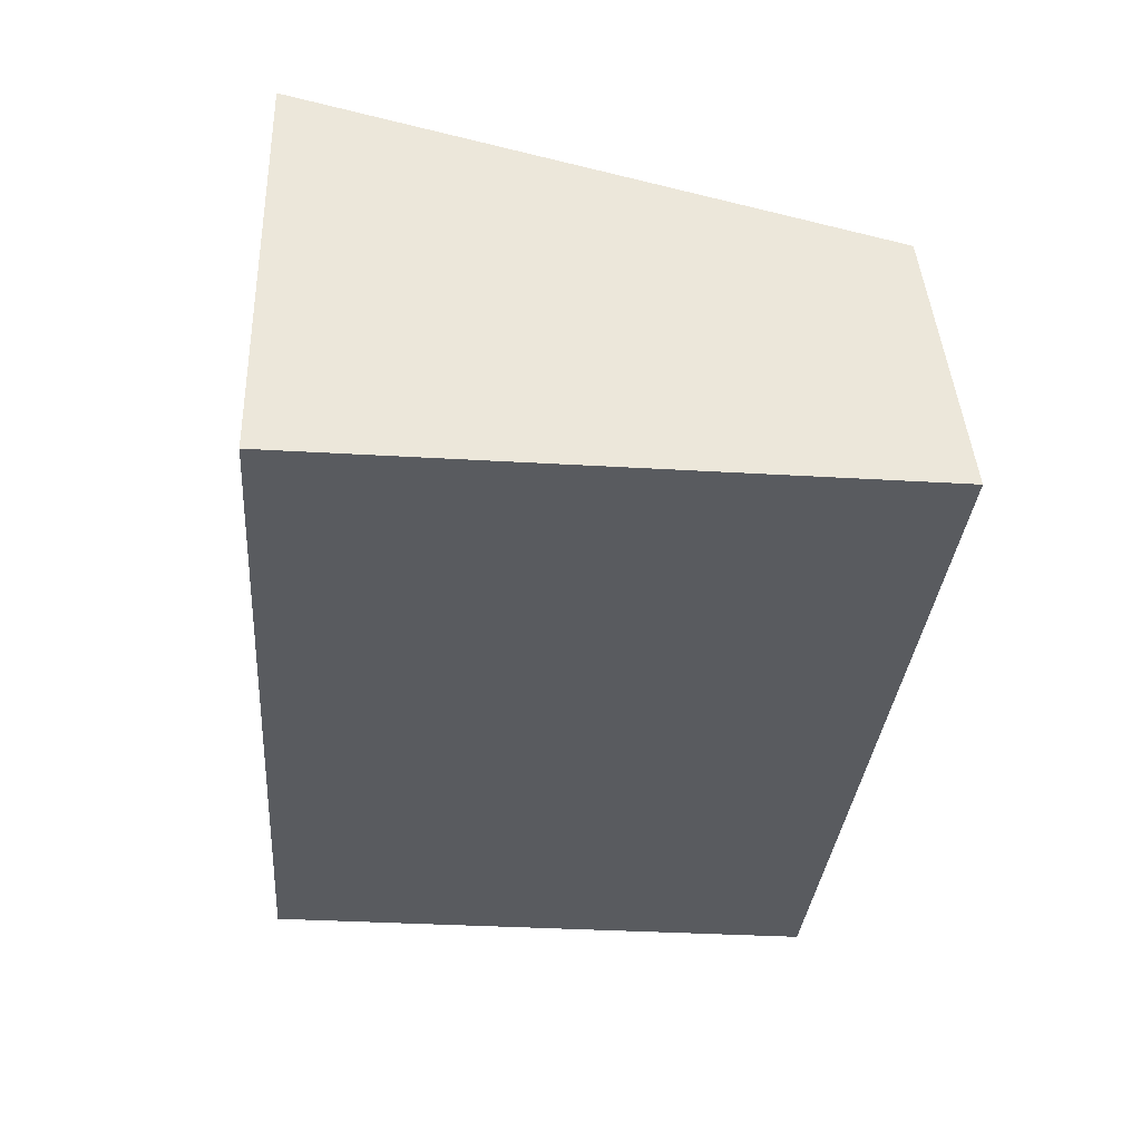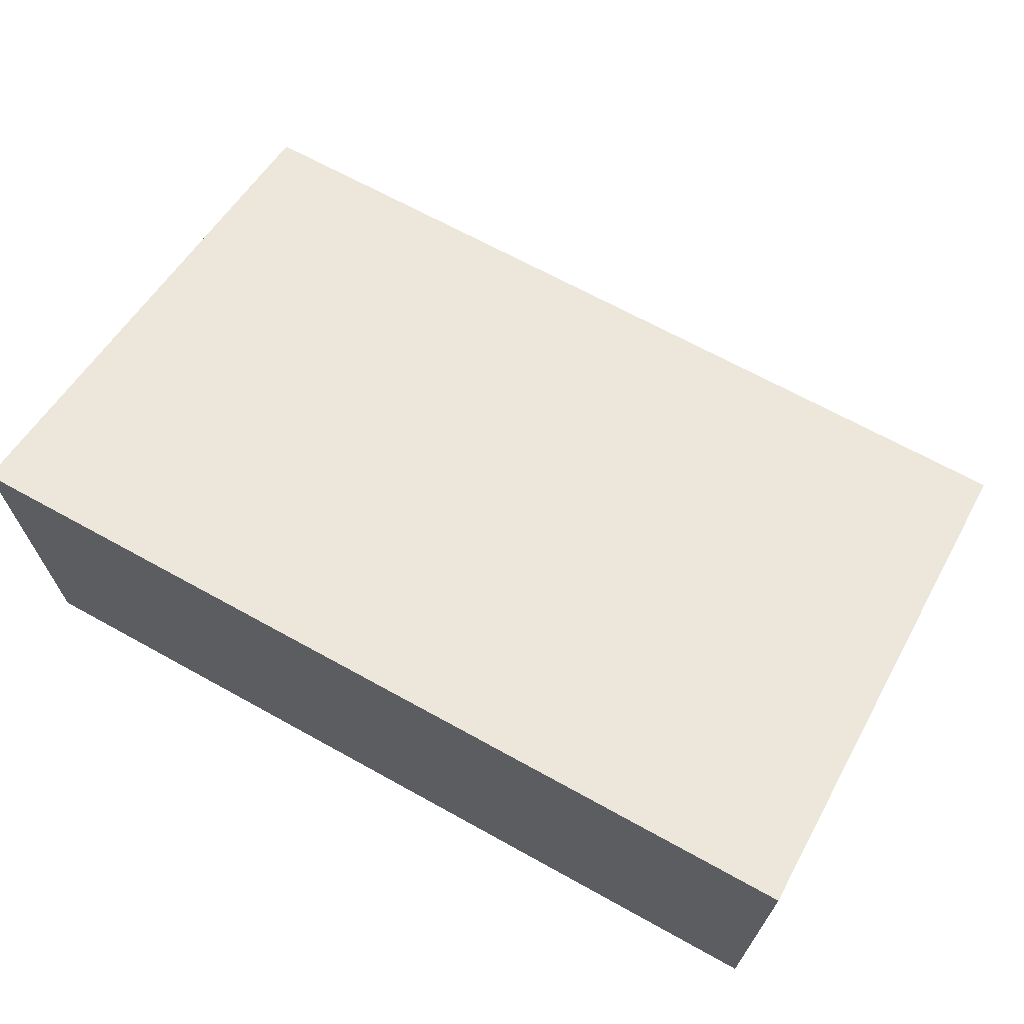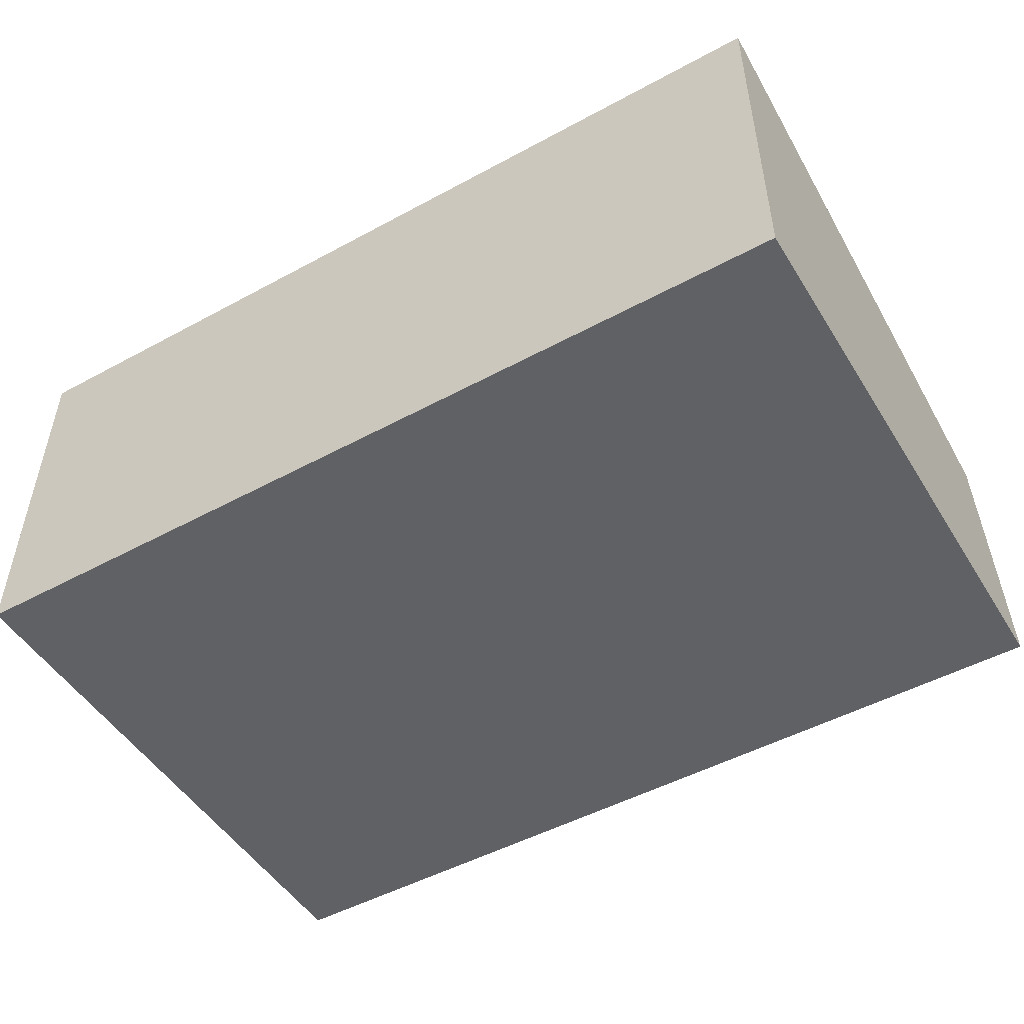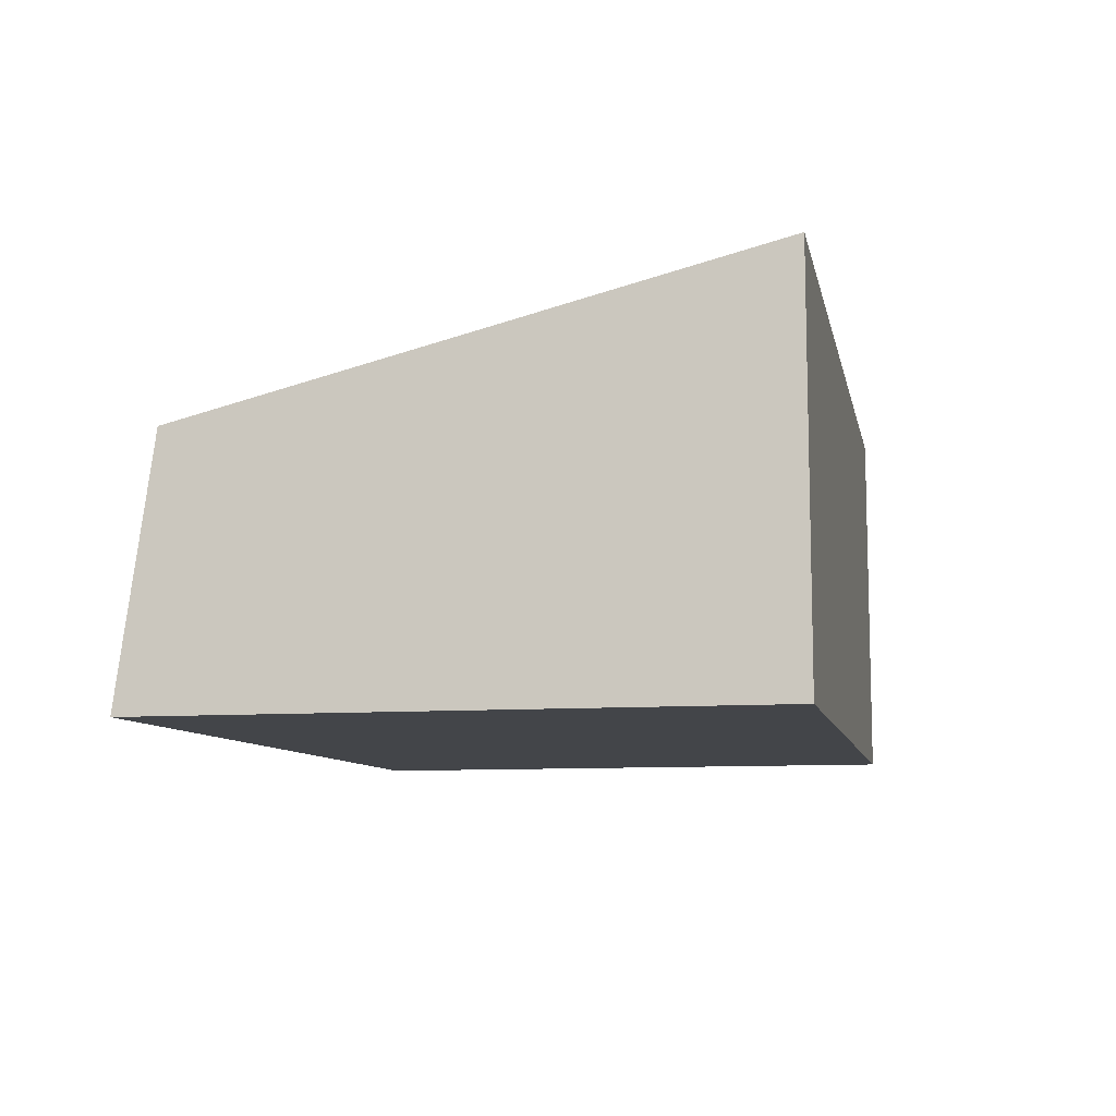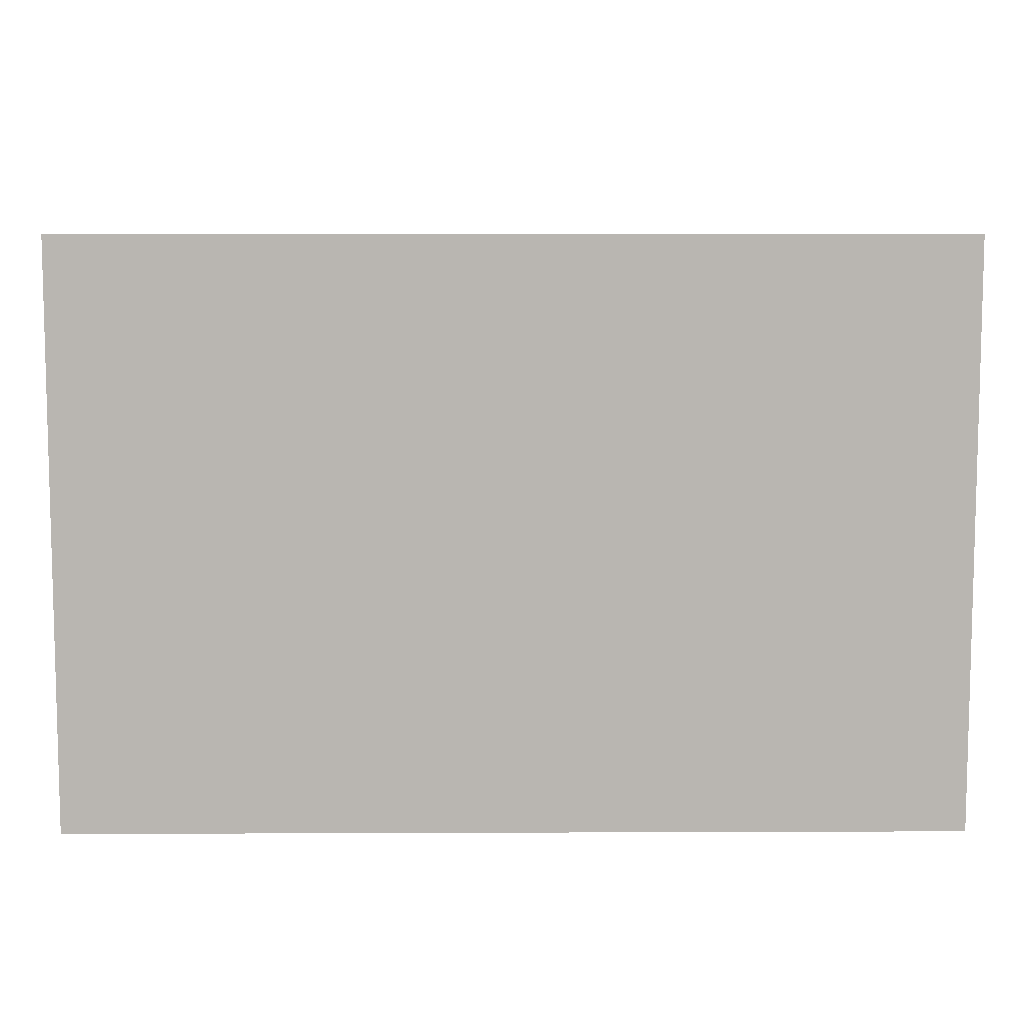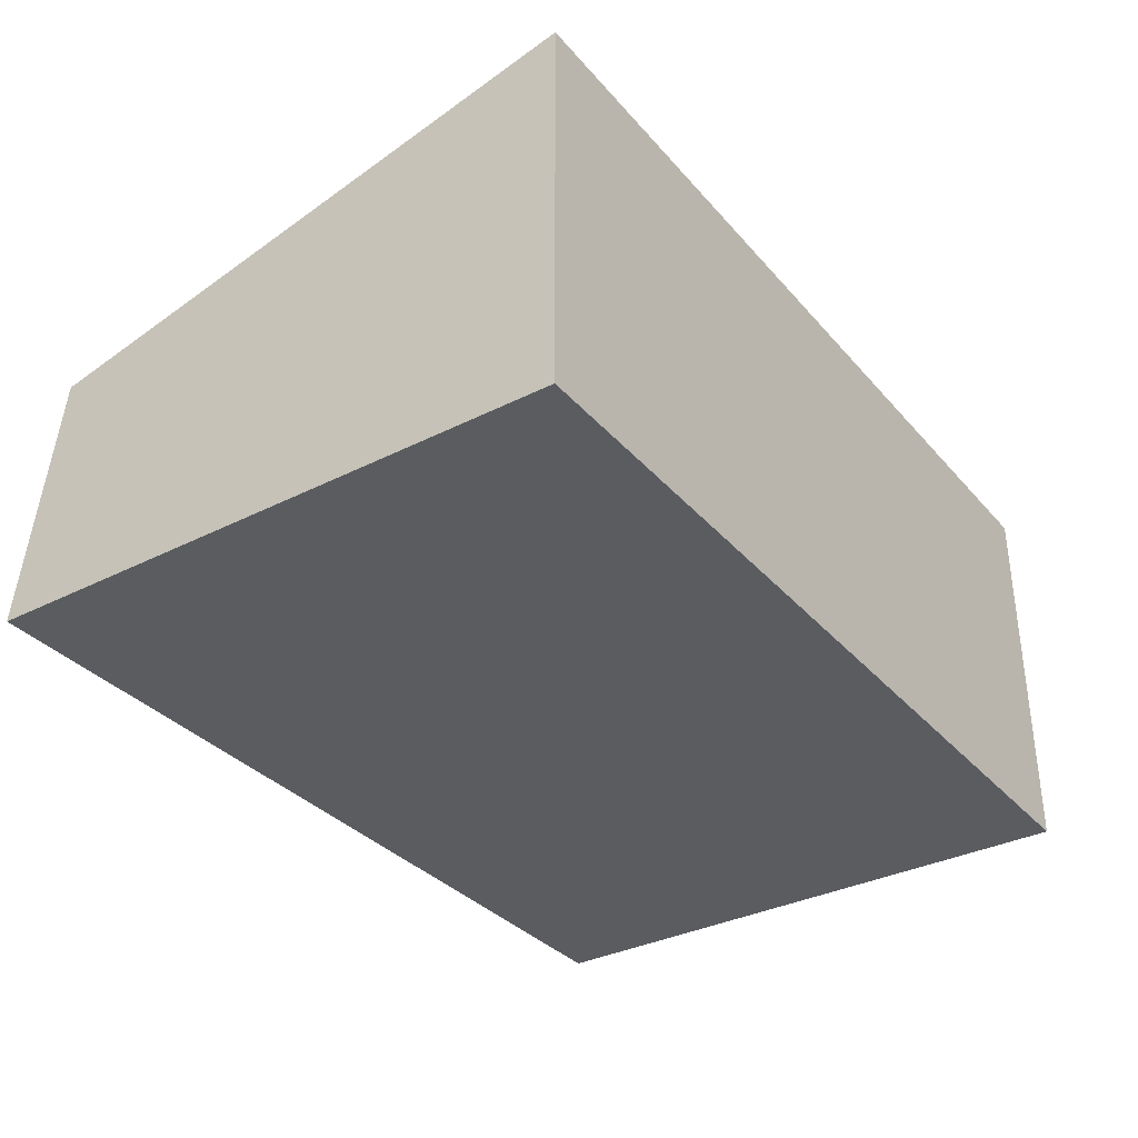
<metadata>
{"format":"obj","ext":"obj","renderer":"f3d","projection":"perspective","resolution":1024,"background":"white","views":[{"elev":-32.9,"azim":85.5,"up":"+Z"},{"elev":67.7,"azim":29.0,"up":"+Z"},{"elev":-49.6,"azim":30.9,"up":"+Z"},{"elev":-8.6,"azim":-78.8,"up":"+Z"},{"elev":8.1,"azim":179.4,"up":"+Y"},{"elev":-33.9,"azim":-55.6,"up":"+Z"}]}
</metadata>
<code>
g LightArtTurret_CustomizePart
v 0.2309 0.3194 0.3232
v -0.2309 0.3194 0.3232
v -0.2309 0.01662 0.3242
v 0.2309 0.01662 0.3242
v 0.2309 0.01662 0.3242
v 0.2309 0.01715 0.5219
v 0.2309 0.3015 0.4508
v 0.2309 0.3194 0.3232
v 0.2309 0.3194 0.3232
v 0.2309 0.3015 0.4508
v -0.2309 0.3015 0.4508
v -0.2309 0.3194 0.3232
v -0.2309 0.01715 0.5219
v -0.2309 0.3015 0.4508
v 0.2309 0.3015 0.4508
v 0.2309 0.01715 0.5219
v -0.2309 0.01715 0.5219
v 0.2309 0.01715 0.5219
v 0.2309 0.01662 0.3242
v -0.2309 0.01662 0.3242
v -0.2309 0.3194 0.3232
v -0.2309 0.3015 0.4508
v -0.2309 0.01715 0.5219
v -0.2309 0.01662 0.3242
g LightArtTurret_CustomizePart_0
f 3 2 1
f 4 3 1
f 7 6 5
f 8 7 5
f 11 10 9
f 12 11 9
f 15 14 13
f 16 15 13
f 19 18 17
f 20 19 17
f 23 22 21
f 24 23 21

</code>
